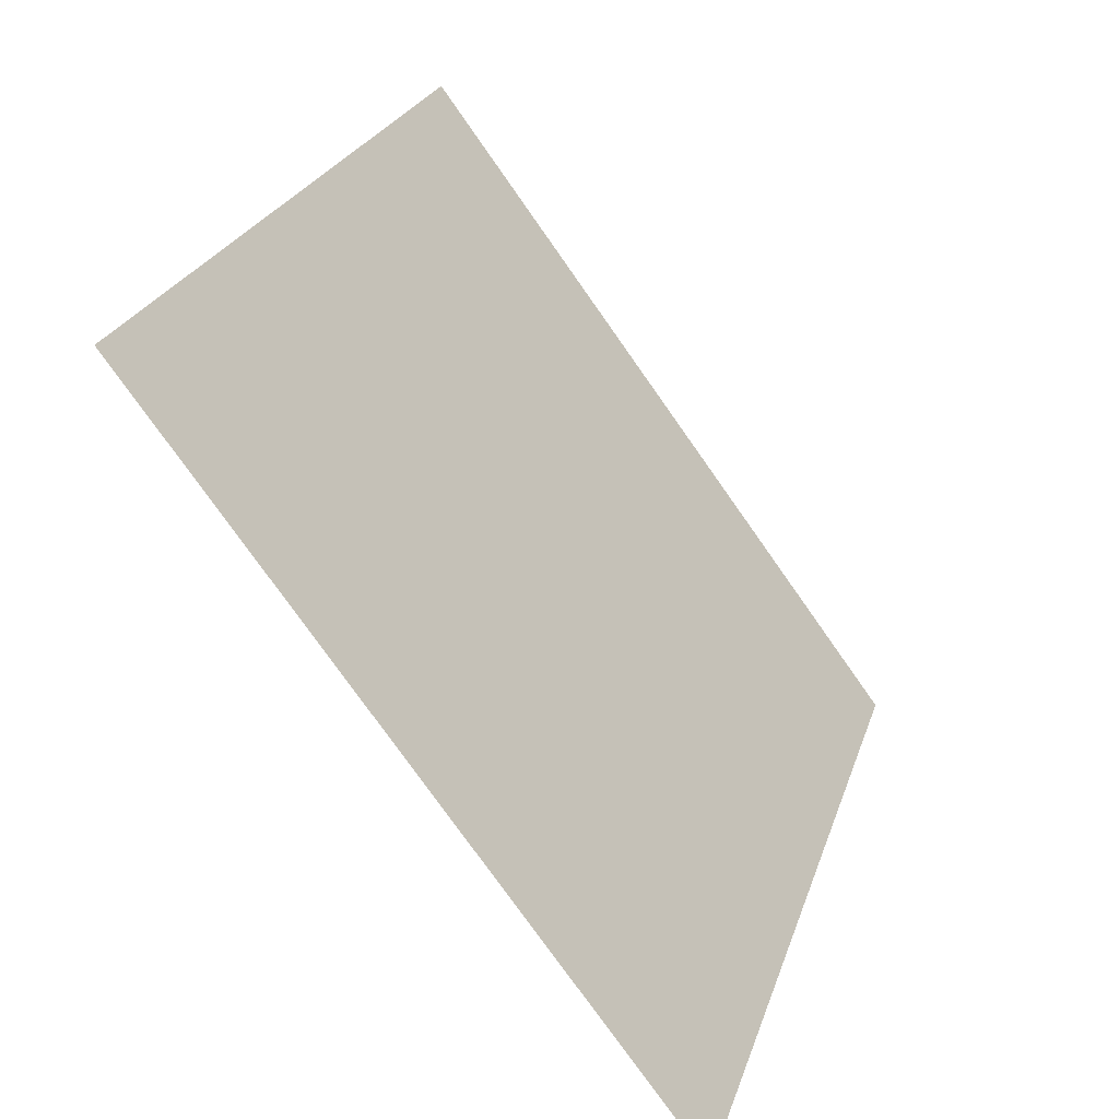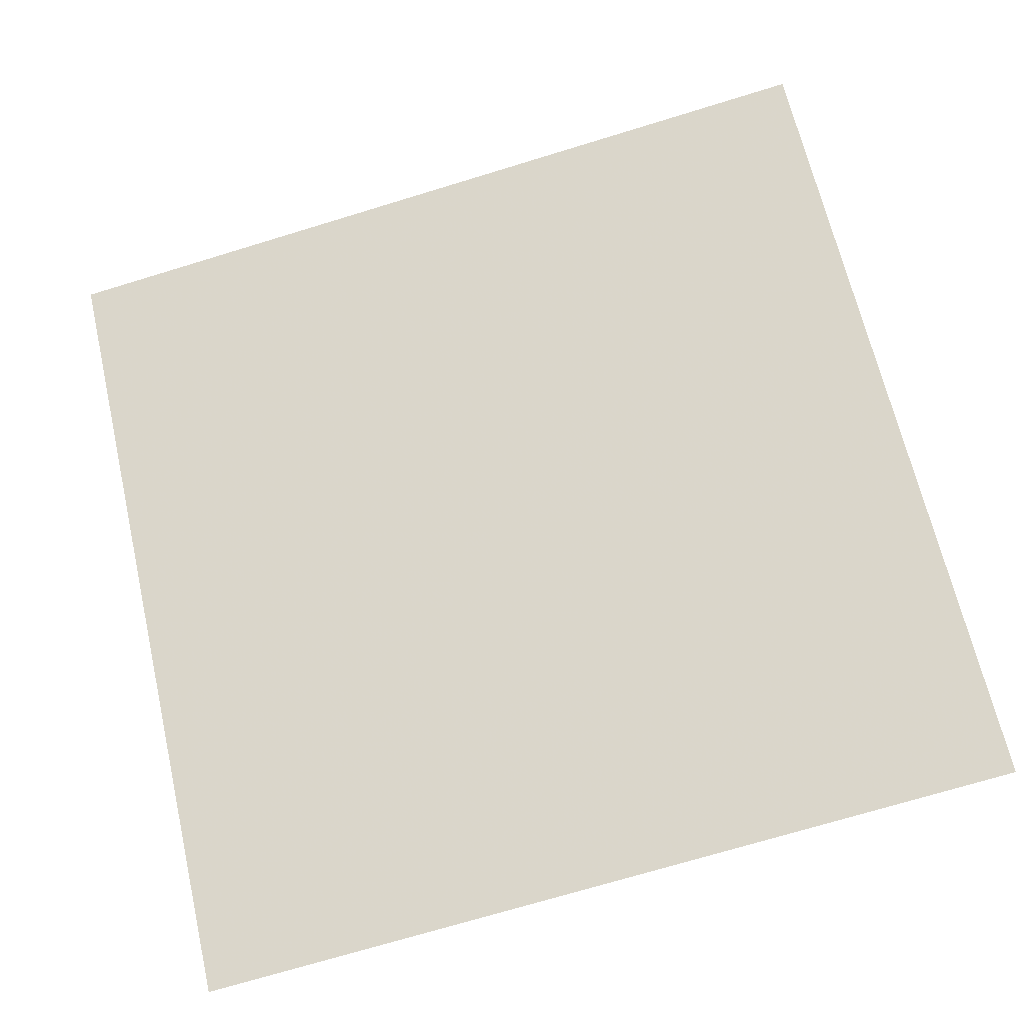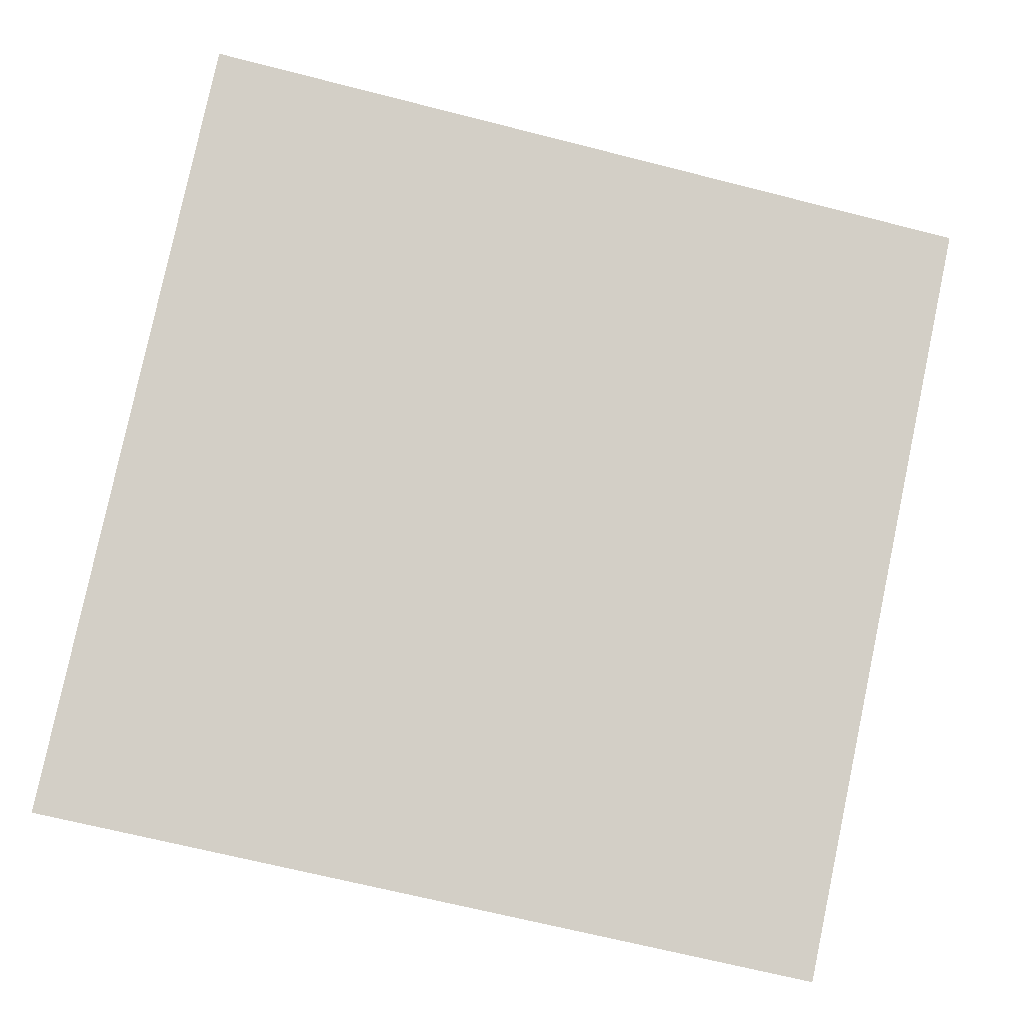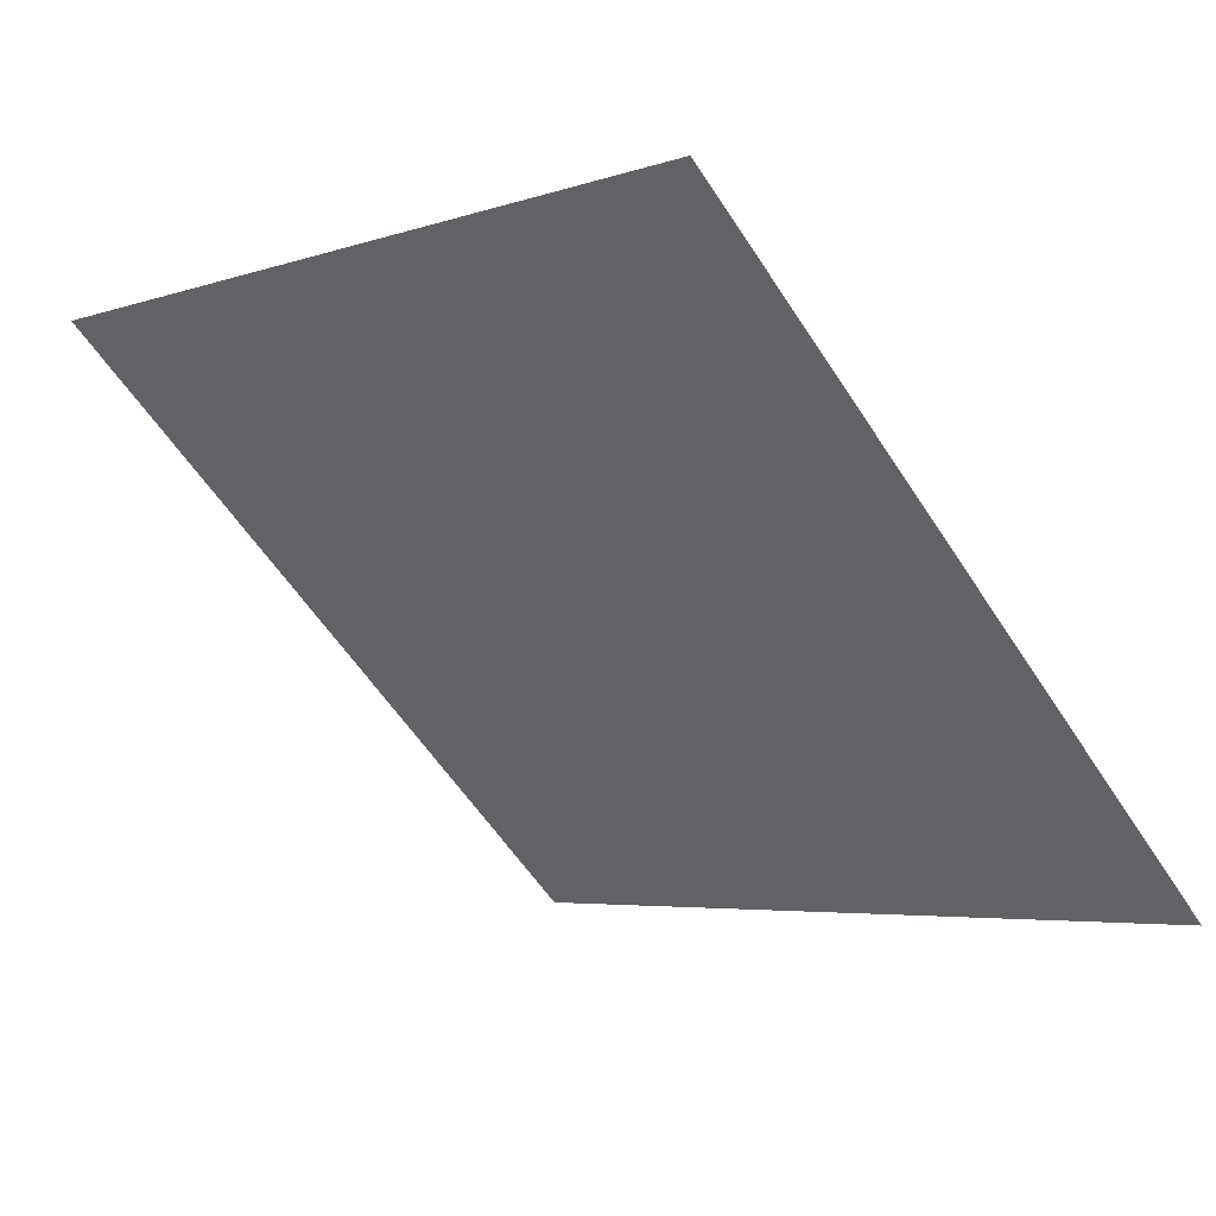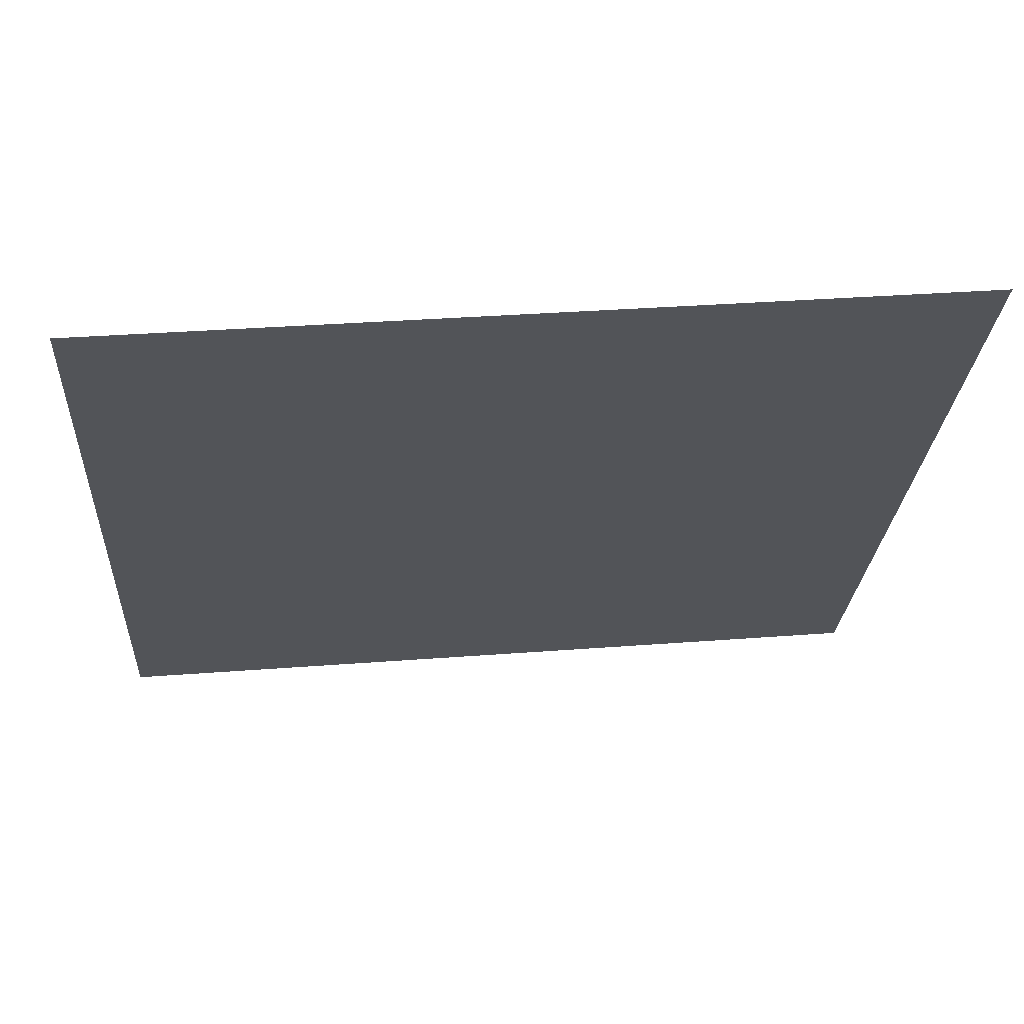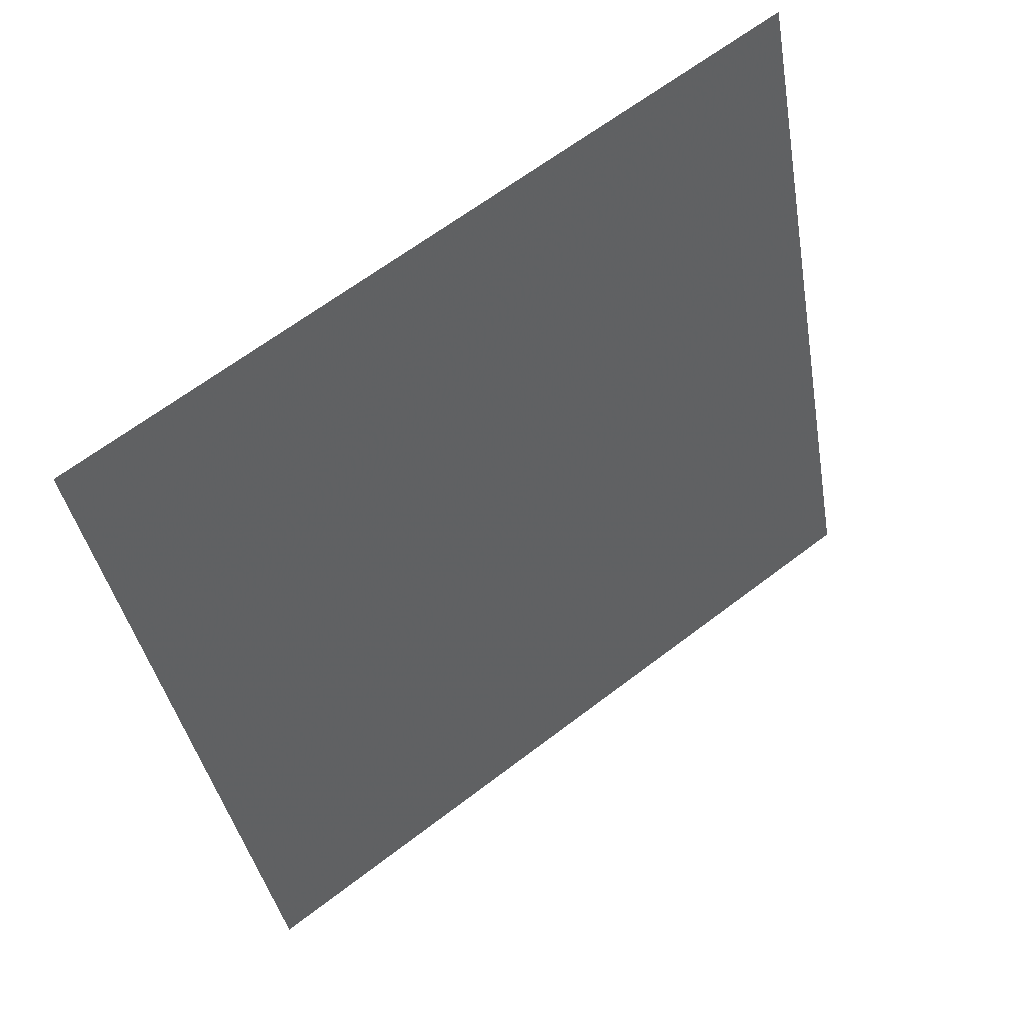
<metadata>
{"format":"obj","ext":"obj","renderer":"f3d","projection":"perspective","resolution":1024,"background":"white","views":[{"elev":25.4,"azim":-75.4,"up":"+Z"},{"elev":-76.9,"azim":17.4,"up":"+Y"},{"elev":-62.0,"azim":-13.7,"up":"+Y"},{"elev":-59.4,"azim":123.2,"up":"+Y"},{"elev":29.1,"azim":172.7,"up":"+Z"},{"elev":-37.5,"azim":-79.8,"up":"+Y"}]}
</metadata>
<code>
v 0.03259 0.5571 0.2019
v 0.02603 0.5573 0.202
v 0.02615 0.5612 0.2073
v 0.03271 0.561 0.2072
f 4 3 2 1

</code>
